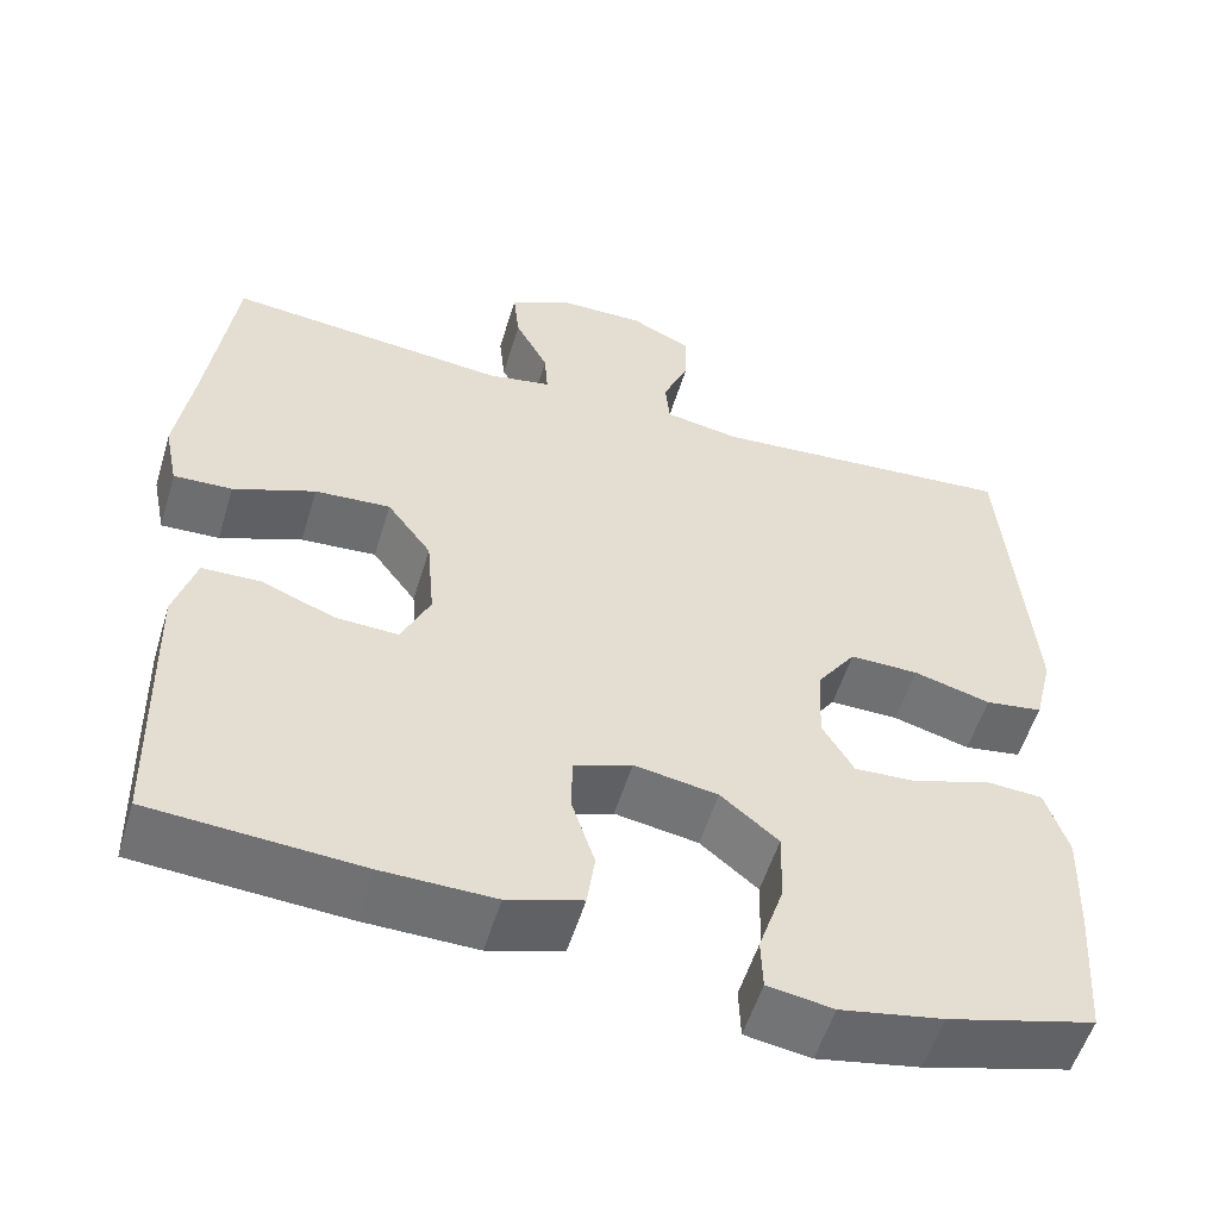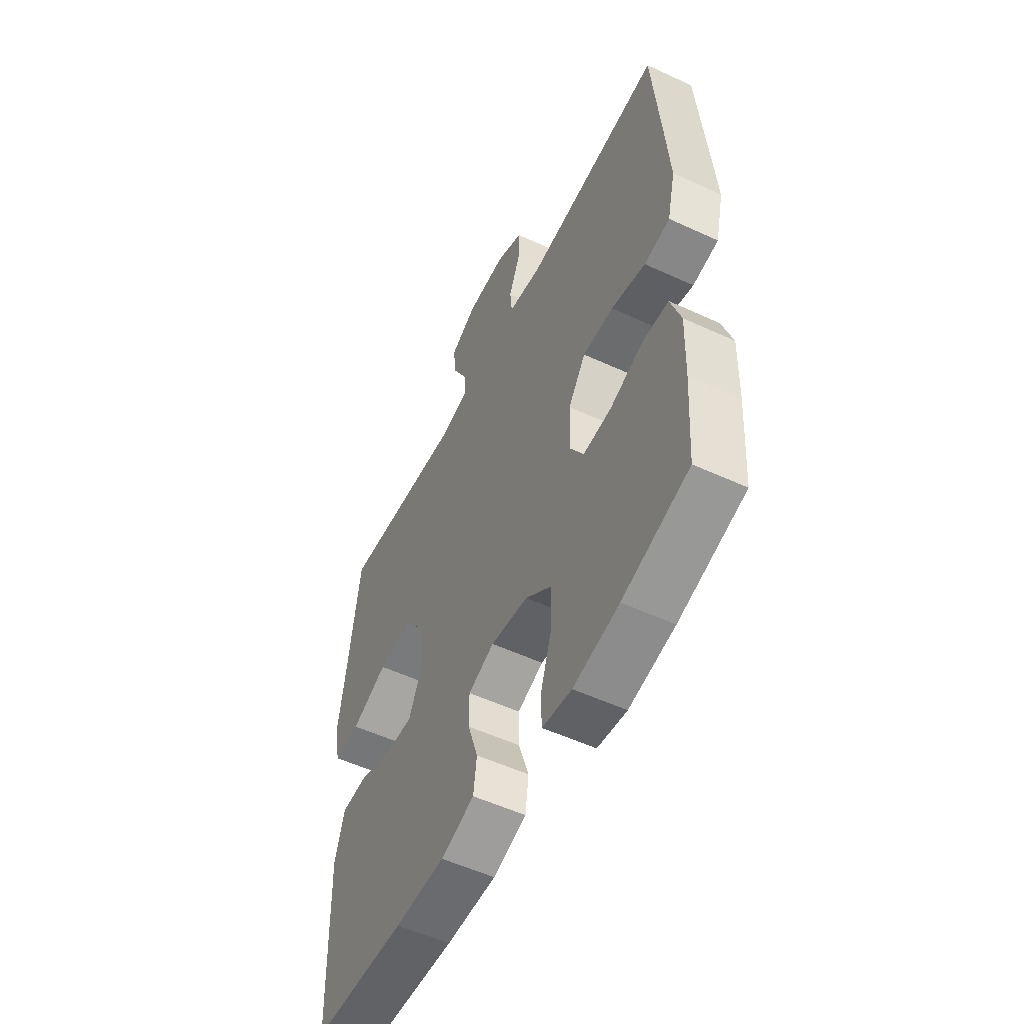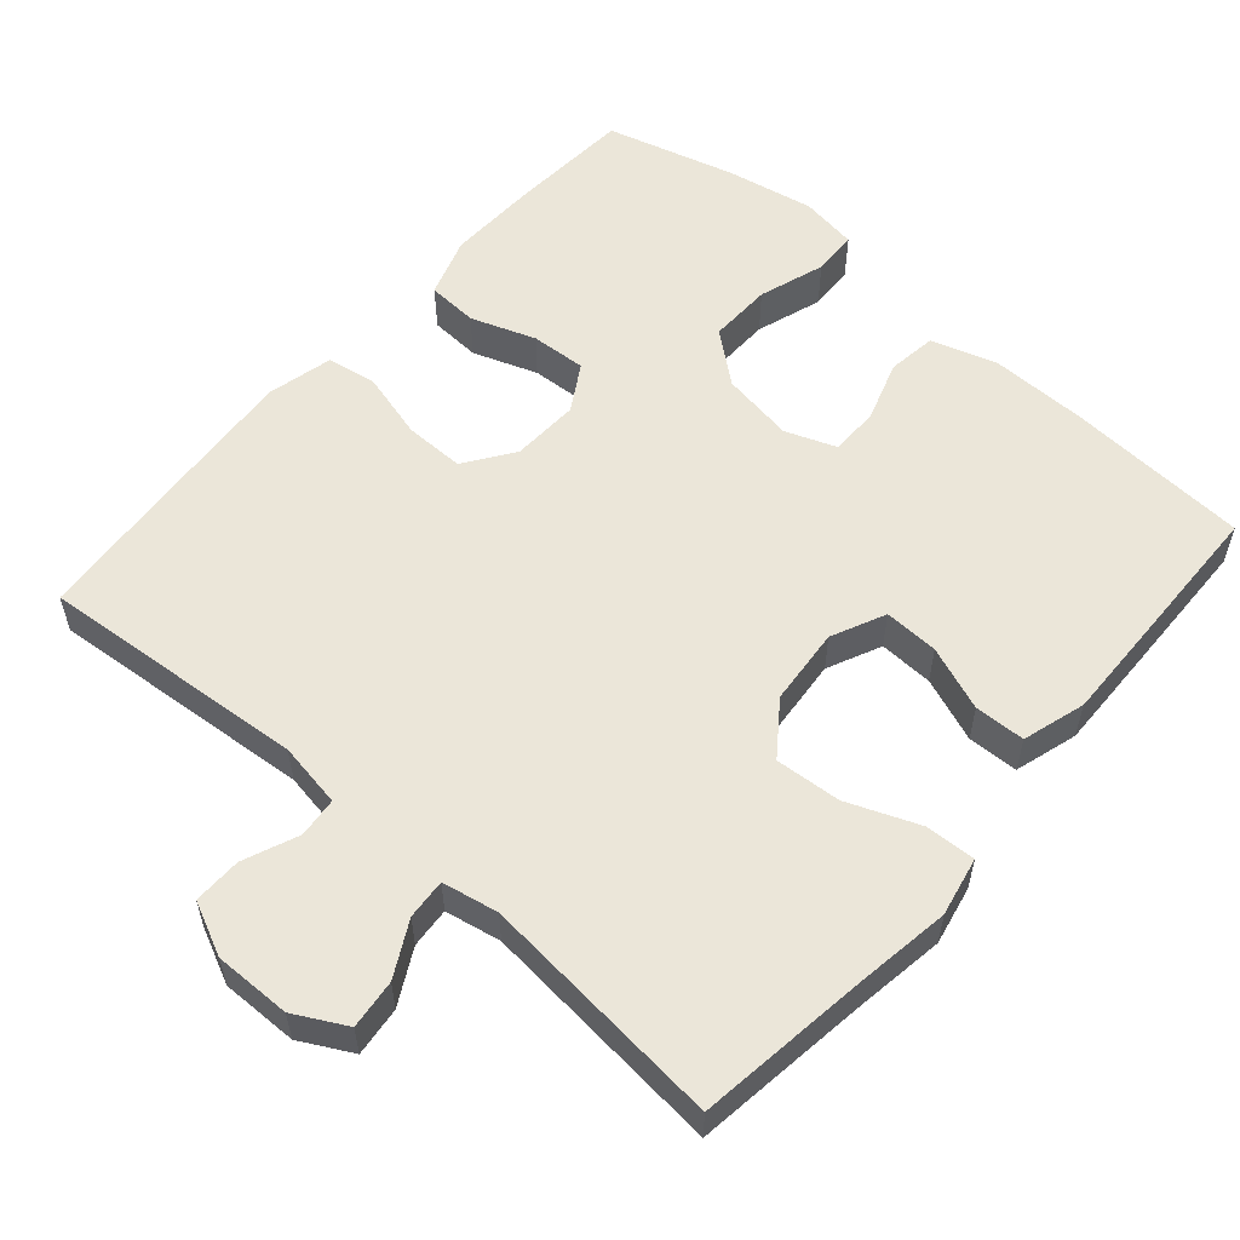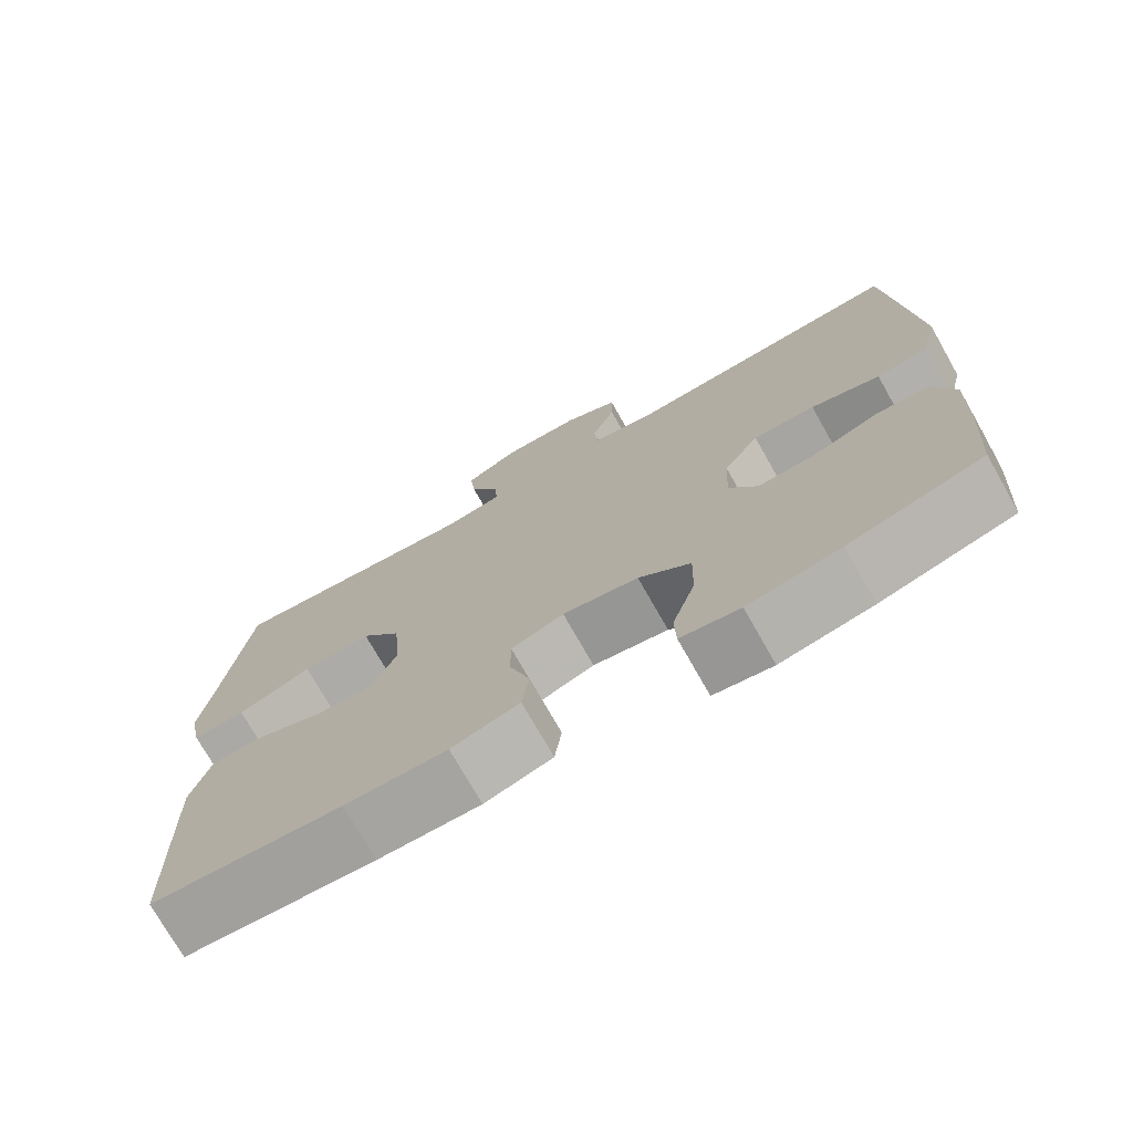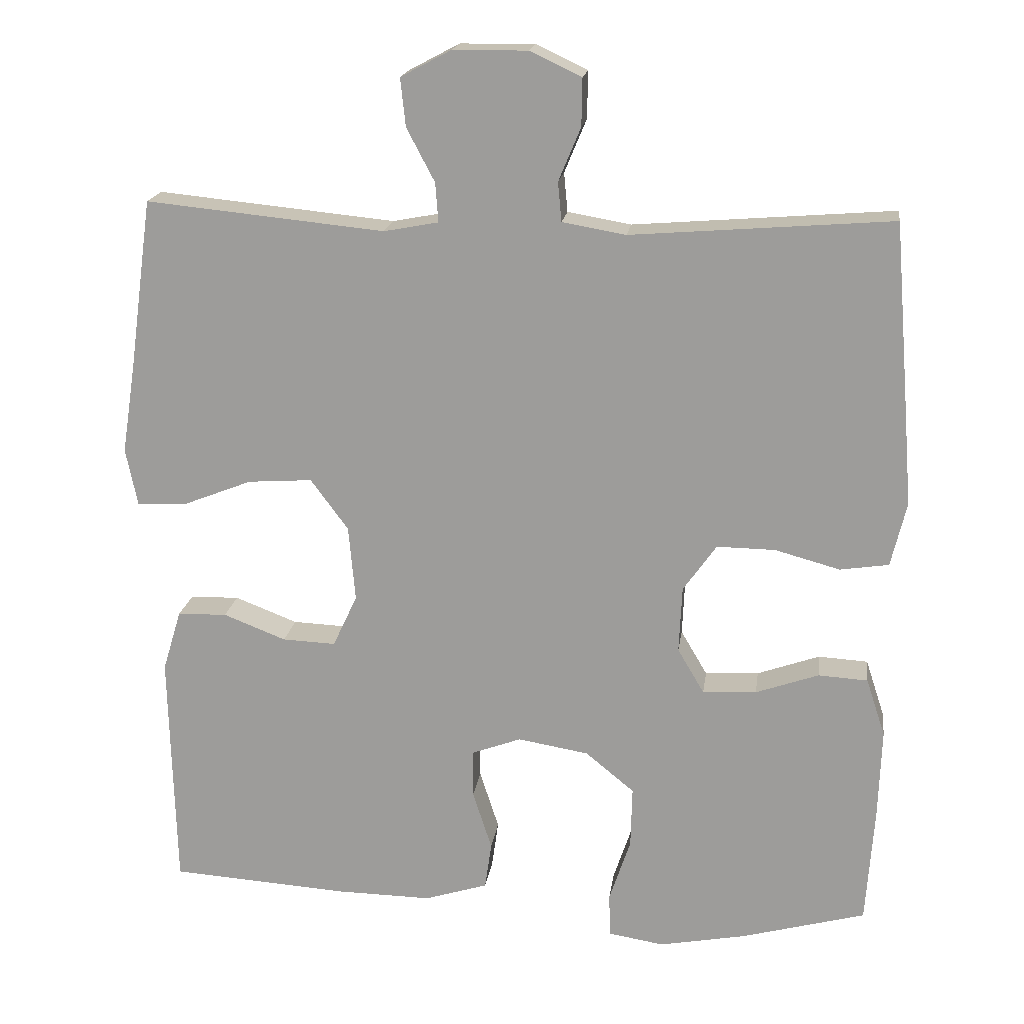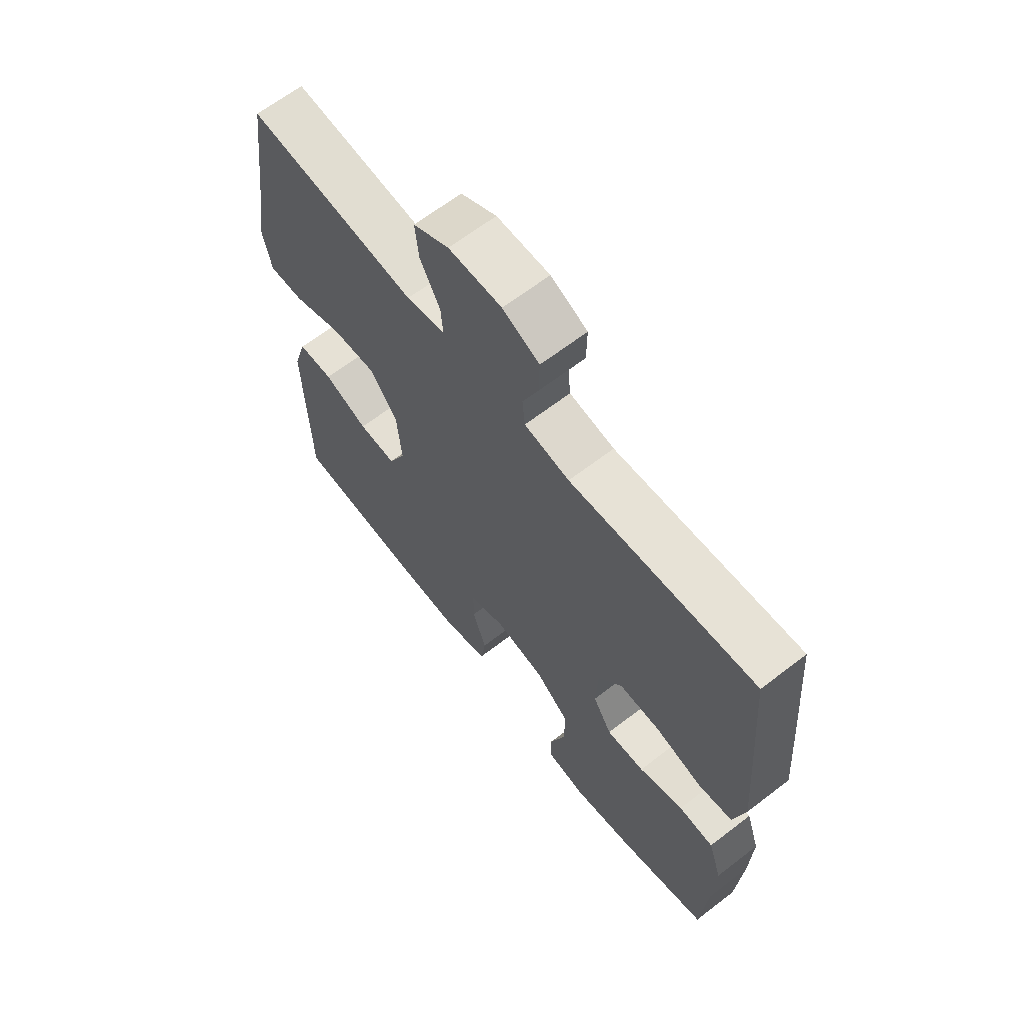
<metadata>
{"format":"obj","ext":"obj","renderer":"f3d","projection":"perspective","resolution":1024,"background":"white","views":[{"elev":-54.7,"azim":163.2,"up":"+Z"},{"elev":-54.3,"azim":-116.1,"up":"+Z"},{"elev":56.6,"azim":40.9,"up":"+Y"},{"elev":-74.0,"azim":-150.5,"up":"+Z"},{"elev":18.3,"azim":-172.2,"up":"+Z"},{"elev":65.0,"azim":-127.8,"up":"+Z"}]}
</metadata>
<code>
v -0.5 0.07 0.5
v -0.147 0.07 0.472
v -0.061 0.07 0.487
v -0.056 0.07 0.54
v -0.086 0.07 0.612
v -0.087 0.07 0.676
v -0.017 0.07 0.709
v 0.084 0.07 0.708
v 0.152 0.07 0.672
v 0.145 0.07 0.607
v 0.107 0.07 0.535
v 0.103 0.07 0.482
v 0.177 0.07 0.468
v 0.5 0.07 0.5
v 0.531 0.07 0.272
v 0.55 0.07 0.148
v 0.534 0.07 0.07
v 0.467 0.07 0.073
v 0.373 0.07 0.11
v 0.286 0.07 0.116
v 0.235 0.07 0.047
v 0.226 0.07 -0.055
v 0.259 0.07 -0.126
v 0.331 0.07 -0.123
v 0.416 0.07 -0.09
v 0.483 0.07 -0.092
v 0.508 0.07 -0.175
v 0.505 0.07 -0.303
v 0.5 0.07 -0.5
v 0.259 0.07 -0.516
v 0.13 0.07 -0.518
v 0.044 0.07 -0.491
v 0.035 0.07 -0.427
v 0.061 0.07 -0.347
v 0.061 0.07 -0.282
v -0.006 0.07 -0.257
v -0.102 0.07 -0.273
v -0.168 0.07 -0.327
v -0.166 0.07 -0.41
v -0.137 0.07 -0.497
v -0.139 0.07 -0.556
v -0.214 0.07 -0.568
v -0.331 0.07 -0.546
v -0.5 0.07 -0.5
v -0.511 0.07 -0.34
v -0.515 0.07 -0.219
v -0.489 0.07 -0.14
v -0.422 0.07 -0.136
v -0.337 0.07 -0.166
v -0.264 0.07 -0.17
v -0.228 0.07 -0.109
v -0.232 0.07 -0.019
v -0.277 0.07 0.045
v -0.356 0.07 0.044
v -0.444 0.07 0.02
v -0.51 0.07 0.03
v -0.531 0.07 0.117
v -0.521 0.07 0.245
v -0.5 0 0.5
v -0.147 0 0.472
v -0.061 0 0.487
v -0.056 0 0.54
v -0.086 0 0.612
v -0.087 0 0.676
v -0.017 0 0.709
v 0.084 0 0.708
v 0.152 0 0.672
v 0.145 0 0.607
v 0.107 0 0.535
v 0.103 0 0.482
v 0.177 0 0.468
v 0.5 0 0.5
v 0.531 0 0.272
v 0.55 0 0.148
v 0.534 0 0.07
v 0.467 0 0.073
v 0.373 0 0.11
v 0.286 0 0.116
v 0.235 0 0.047
v 0.226 0 -0.055
v 0.259 0 -0.126
v 0.331 0 -0.123
v 0.416 0 -0.09
v 0.483 0 -0.092
v 0.508 0 -0.175
v 0.505 0 -0.303
v 0.5 0 -0.5
v 0.259 0 -0.516
v 0.13 0 -0.518
v 0.044 0 -0.491
v 0.035 0 -0.427
v 0.061 0 -0.347
v 0.061 0 -0.282
v -0.006 0 -0.257
v -0.102 0 -0.273
v -0.168 0 -0.327
v -0.166 0 -0.41
v -0.137 0 -0.497
v -0.139 0 -0.556
v -0.214 0 -0.568
v -0.331 0 -0.546
v -0.5 0 -0.5
v -0.511 0 -0.34
v -0.515 0 -0.219
v -0.489 0 -0.14
v -0.422 0 -0.136
v -0.337 0 -0.166
v -0.264 0 -0.17
v -0.228 0 -0.109
v -0.232 0 -0.019
v -0.277 0 0.045
v -0.356 0 0.044
v -0.444 0 0.02
v -0.51 0 0.03
v -0.531 0 0.117
v -0.521 0 0.245
f 58 1 2
f 57 58 2
f 56 57 2
f 55 56 2
f 54 55 2
f 53 54 2 3
f 52 53 3
f 51 52 3
f 47 48 49
f 46 47 49
f 45 46 49
f 44 45 49
f 43 44 49
f 42 43 49
f 41 42 49
f 40 41 49
f 39 40 49
f 38 39 49 50
f 37 38 50 51
f 32 33 34
f 31 32 34
f 30 31 34
f 29 30 34
f 28 29 34
f 27 28 34
f 26 27 34
f 25 26 34
f 24 25 34
f 23 24 34 35
f 22 23 35 36
f 17 18 19
f 16 17 19
f 15 16 19
f 15 19 20
f 14 15 20
f 13 14 20
f 12 13 20 21
f 9 10 11
f 8 9 11
f 7 8 11
f 6 7 11
f 5 6 11
f 4 5 11
f 3 4 11 12
f 36 37 51
f 22 36 51
f 21 22 51
f 12 21 51
f 3 12 51
f 60 59 116
f 60 116 115
f 60 115 114
f 60 114 113
f 60 113 112
f 61 60 112 111
f 61 111 110
f 61 110 109
f 107 106 105
f 107 105 104
f 107 104 103
f 107 103 102
f 107 102 101
f 107 101 100
f 107 100 99
f 107 99 98
f 107 98 97
f 108 107 97 96
f 109 108 96 95
f 92 91 90
f 92 90 89
f 92 89 88
f 92 88 87
f 92 87 86
f 92 86 85
f 92 85 84
f 92 84 83
f 92 83 82
f 93 92 82 81
f 94 93 81 80
f 77 76 75
f 77 75 74
f 77 74 73
f 78 77 73
f 78 73 72
f 78 72 71
f 79 78 71 70
f 69 68 67
f 69 67 66
f 69 66 65
f 69 65 64
f 69 64 63
f 69 63 62
f 70 69 62 61
f 109 95 94
f 109 94 80
f 109 80 79
f 109 79 70
f 109 70 61
f 1 59 60 2
f 2 60 61 3
f 3 61 62 4
f 4 62 63 5
f 5 63 64 6
f 6 64 65 7
f 7 65 66 8
f 8 66 67 9
f 9 67 68 10
f 10 68 69 11
f 11 69 70 12
f 12 70 71 13
f 13 71 72 14
f 14 72 73 15
f 15 73 74 16
f 16 74 75 17
f 17 75 76 18
f 18 76 77 19
f 19 77 78 20
f 20 78 79 21
f 21 79 80 22
f 22 80 81 23
f 23 81 82 24
f 24 82 83 25
f 25 83 84 26
f 26 84 85 27
f 27 85 86 28
f 28 86 87 29
f 29 87 88 30
f 30 88 89 31
f 31 89 90 32
f 32 90 91 33
f 33 91 92 34
f 34 92 93 35
f 35 93 94 36
f 36 94 95 37
f 37 95 96 38
f 38 96 97 39
f 39 97 98 40
f 40 98 99 41
f 41 99 100 42
f 42 100 101 43
f 43 101 102 44
f 44 102 103 45
f 45 103 104 46
f 46 104 105 47
f 47 105 106 48
f 48 106 107 49
f 49 107 108 50
f 50 108 109 51
f 51 109 110 52
f 52 110 111 53
f 53 111 112 54
f 54 112 113 55
f 55 113 114 56
f 56 114 115 57
f 57 115 116 58
f 58 116 59 1

</code>
